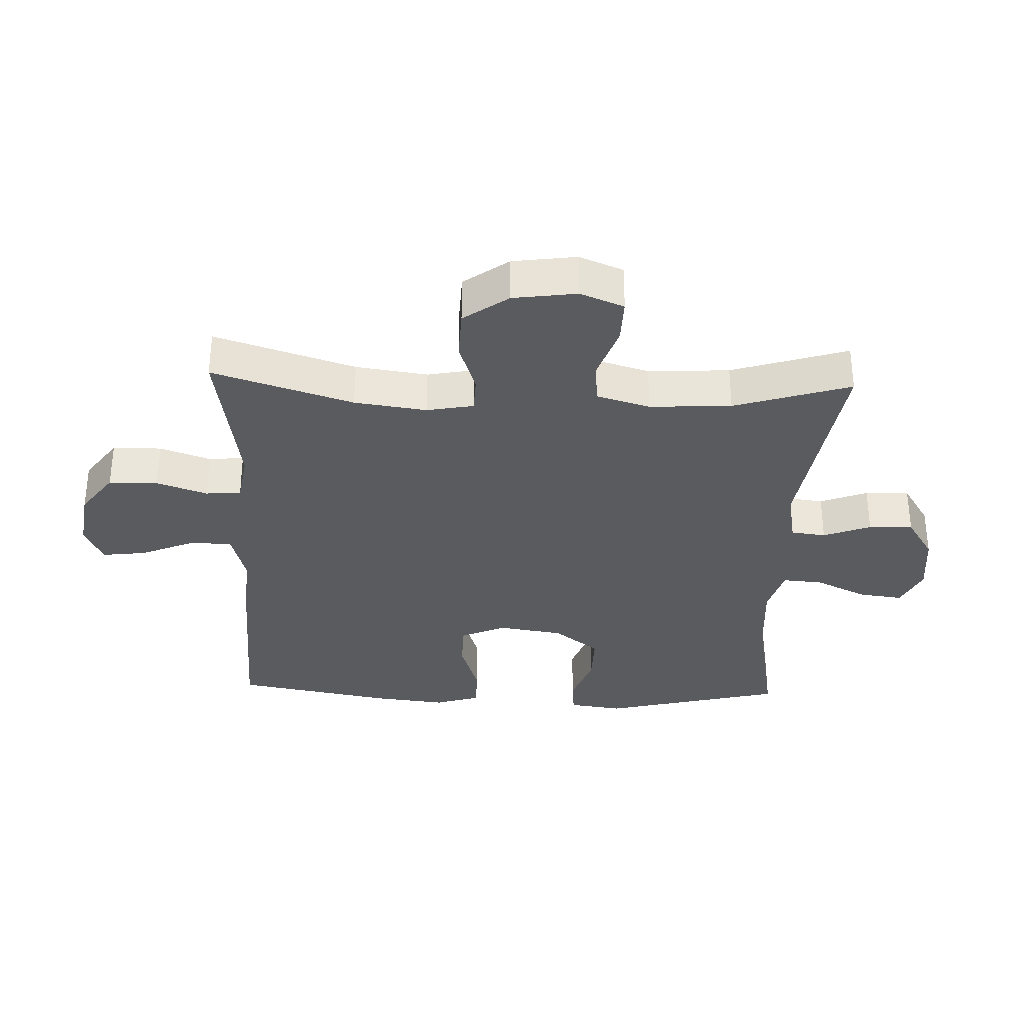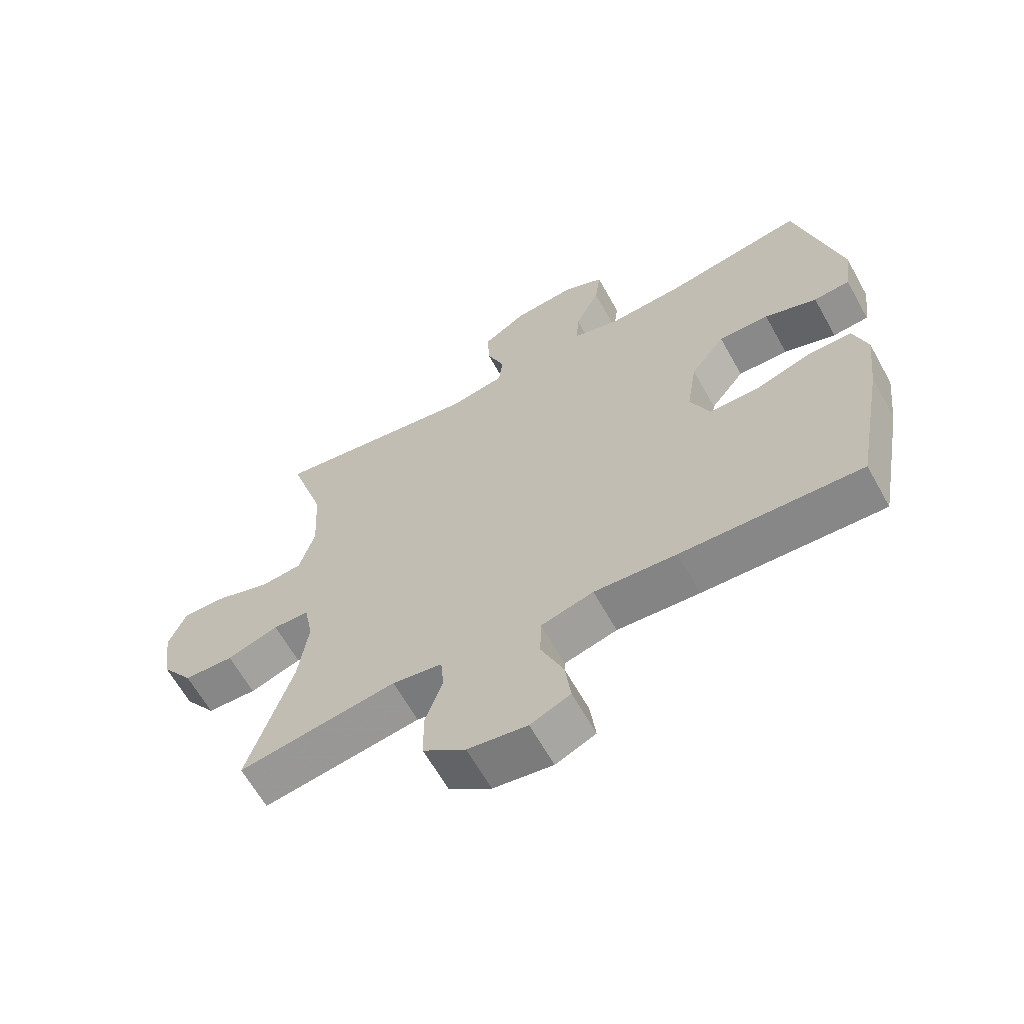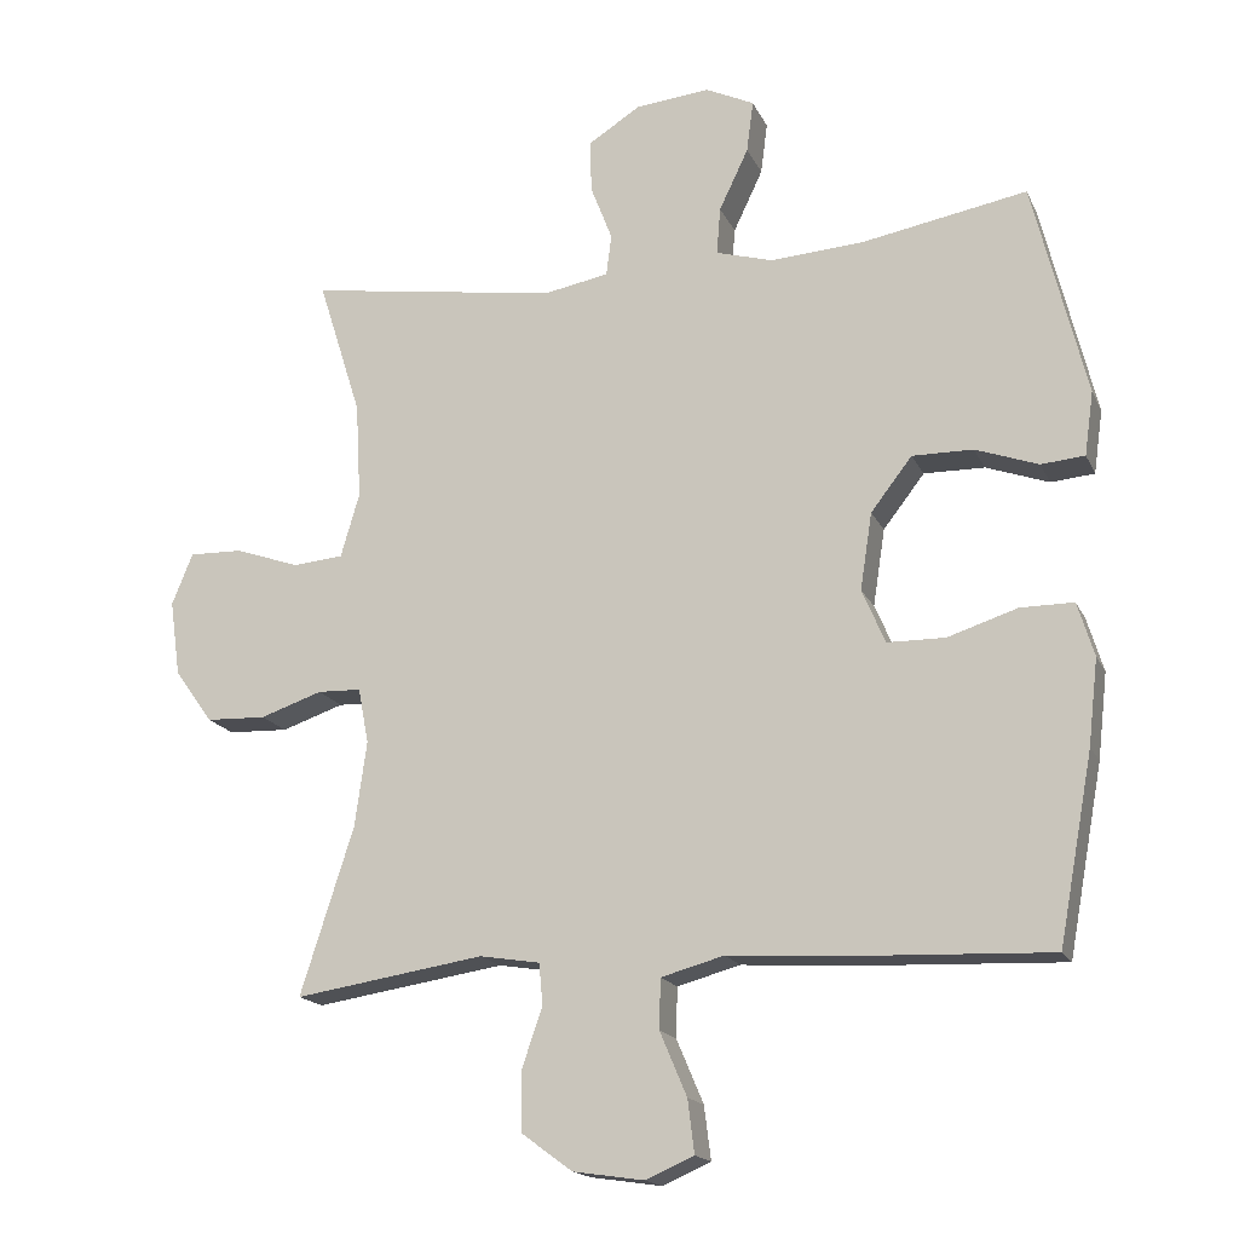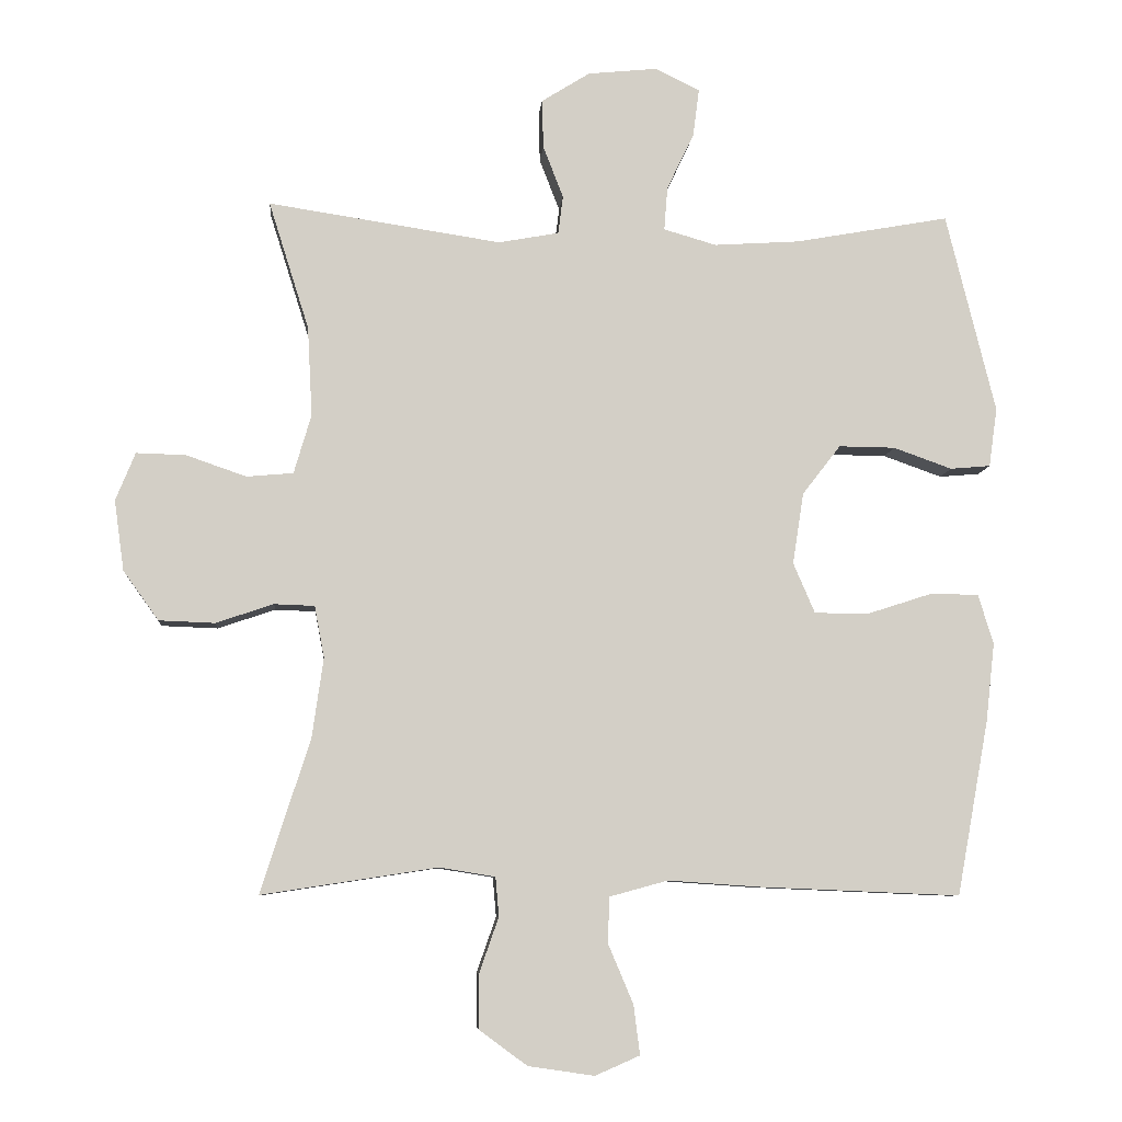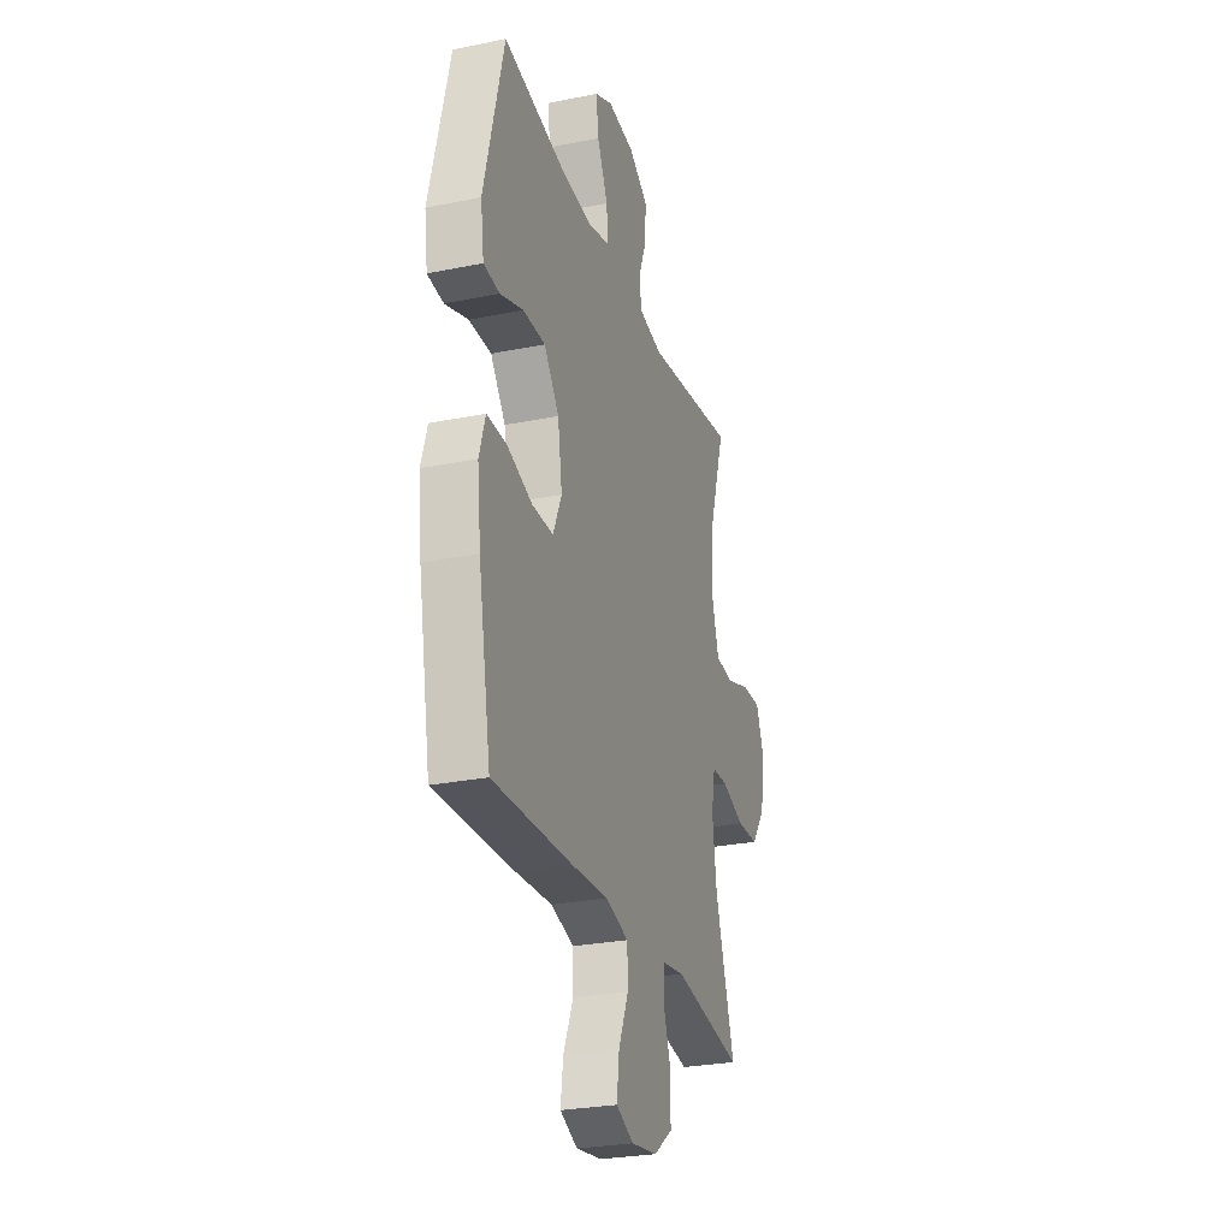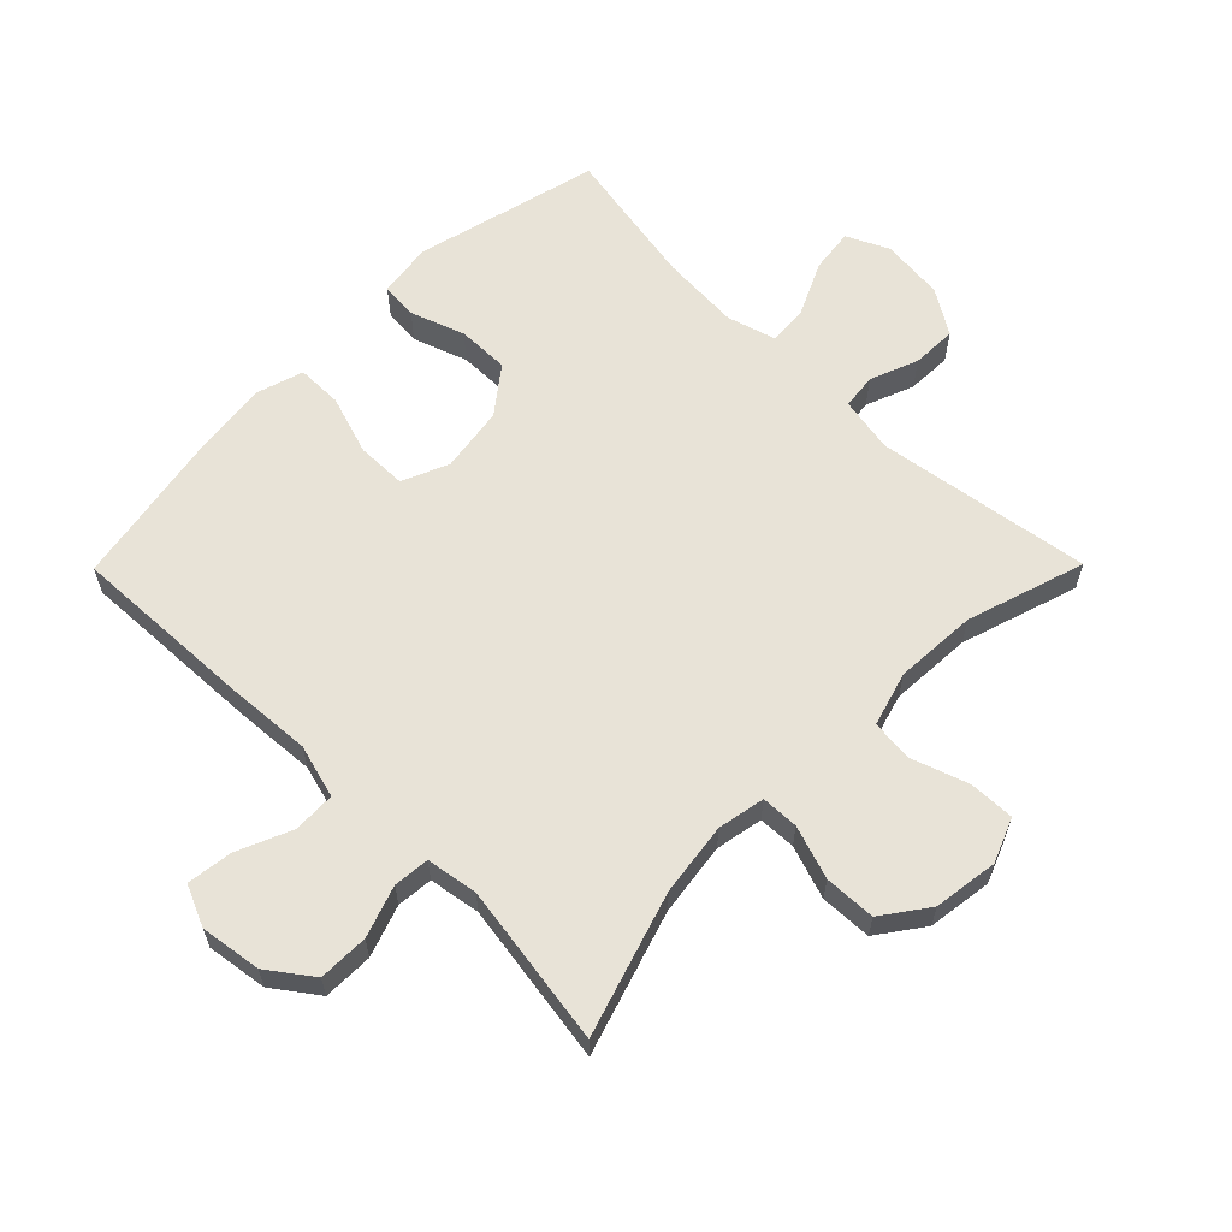
<metadata>
{"format":"obj","ext":"obj","renderer":"f3d","projection":"perspective","resolution":1024,"background":"white","views":[{"elev":-33.2,"azim":-92.1,"up":"+Y"},{"elev":-63.7,"azim":29.1,"up":"+Z"},{"elev":-17.1,"azim":18.6,"up":"+Z"},{"elev":-7.8,"azim":-4.7,"up":"+Z"},{"elev":-27.4,"azim":107.3,"up":"+Z"},{"elev":61.6,"azim":-135.3,"up":"+Y"}]}
</metadata>
<code>
v -0.5 0.07 -0.5
v -0.429 0.07 -0.278
v -0.413 0.07 -0.164
v -0.427 0.07 -0.09
v -0.485 0.07 -0.088
v -0.568 0.07 -0.116
v -0.648 0.07 -0.113
v -0.699 0.07 -0.042
v -0.713 0.07 0.059
v -0.685 0.07 0.128
v -0.614 0.07 0.126
v -0.527 0.07 0.096
v -0.46 0.07 0.102
v -0.435 0.07 0.187
v -0.442 0.07 0.316
v -0.5 0.07 0.5
v -0.165 0.07 0.449
v -0.078 0.07 0.465
v -0.071 0.07 0.52
v -0.1 0.07 0.595
v -0.102 0.07 0.665
v -0.032 0.07 0.709
v 0.067 0.07 0.719
v 0.132 0.07 0.688
v 0.123 0.07 0.619
v 0.084 0.07 0.537
v 0.079 0.07 0.474
v 0.155 0.07 0.452
v 0.278 0.07 0.46
v 0.5 0.07 0.5
v 0.571 0.07 0.212
v 0.559 0.07 0.127
v 0.501 0.07 0.122
v 0.417 0.07 0.152
v 0.336 0.07 0.153
v 0.281 0.07 0.082
v 0.265 0.07 -0.021
v 0.296 0.07 -0.093
v 0.373 0.07 -0.094
v 0.466 0.07 -0.064
v 0.537 0.07 -0.064
v 0.559 0.07 -0.136
v 0.546 0.07 -0.25
v 0.5 0.07 -0.5
v 0.211 0.07 -0.488
v 0.079 0.07 -0.479
v -0.005 0.07 -0.502
v -0.007 0.07 -0.568
v 0.029 0.07 -0.653
v 0.038 0.07 -0.724
v -0.026 0.07 -0.752
v -0.121 0.07 -0.738
v -0.189 0.07 -0.688
v -0.19 0.07 -0.61
v -0.162 0.07 -0.53
v -0.167 0.07 -0.474
v -0.247 0.07 -0.461
v -0.5 0 -0.5
v -0.429 0 -0.278
v -0.413 0 -0.164
v -0.427 0 -0.09
v -0.485 0 -0.088
v -0.568 0 -0.116
v -0.648 0 -0.113
v -0.699 0 -0.042
v -0.713 0 0.059
v -0.685 0 0.128
v -0.614 0 0.126
v -0.527 0 0.096
v -0.46 0 0.102
v -0.435 0 0.187
v -0.442 0 0.316
v -0.5 0 0.5
v -0.165 0 0.449
v -0.078 0 0.465
v -0.071 0 0.52
v -0.1 0 0.595
v -0.102 0 0.665
v -0.032 0 0.709
v 0.067 0 0.719
v 0.132 0 0.688
v 0.123 0 0.619
v 0.084 0 0.537
v 0.079 0 0.474
v 0.155 0 0.452
v 0.278 0 0.46
v 0.5 0 0.5
v 0.571 0 0.212
v 0.559 0 0.127
v 0.501 0 0.122
v 0.417 0 0.152
v 0.336 0 0.153
v 0.281 0 0.082
v 0.265 0 -0.021
v 0.296 0 -0.093
v 0.373 0 -0.094
v 0.466 0 -0.064
v 0.537 0 -0.064
v 0.559 0 -0.136
v 0.546 0 -0.25
v 0.5 0 -0.5
v 0.211 0 -0.488
v 0.079 0 -0.479
v -0.005 0 -0.502
v -0.007 0 -0.568
v 0.029 0 -0.653
v 0.038 0 -0.724
v -0.026 0 -0.752
v -0.121 0 -0.738
v -0.189 0 -0.688
v -0.19 0 -0.61
v -0.162 0 -0.53
v -0.167 0 -0.474
v -0.247 0 -0.461
f 52 53 54 55
f 52 55 56
f 51 52 56
f 48 49 50 51
f 47 48 51 56
f 46 47 56
f 43 44 45 46
f 43 46 56 57
f 39 40 41 42
f 38 39 42 43
f 31 32 33 34
f 29 30 31 34
f 28 29 34 35
f 27 28 35 36
f 23 24 25 26
f 23 26 27
f 22 23 27
f 19 20 21 22
f 18 19 22 27
f 17 18 27 36
f 15 16 17 36
f 9 10 11 12
f 9 12 13
f 8 9 13
f 5 6 7 8
f 4 5 8 13
f 3 4 13 14
f 43 57 1 2
f 38 43 2 3
f 37 38 3 14
f 14 15 36 37
f 112 111 110 109
f 113 112 109
f 113 109 108
f 108 107 106 105
f 113 108 105 104
f 113 104 103
f 103 102 101 100
f 114 113 103 100
f 99 98 97 96
f 100 99 96 95
f 91 90 89 88
f 91 88 87 86
f 92 91 86 85
f 93 92 85 84
f 83 82 81 80
f 84 83 80
f 84 80 79
f 79 78 77 76
f 84 79 76 75
f 93 84 75 74
f 93 74 73 72
f 69 68 67 66
f 70 69 66
f 70 66 65
f 65 64 63 62
f 70 65 62 61
f 71 70 61 60
f 59 58 114 100
f 60 59 100 95
f 71 60 95 94
f 94 93 72 71
f 1 58 59 2
f 2 59 60 3
f 3 60 61 4
f 4 61 62 5
f 5 62 63 6
f 6 63 64 7
f 7 64 65 8
f 8 65 66 9
f 9 66 67 10
f 10 67 68 11
f 11 68 69 12
f 12 69 70 13
f 13 70 71 14
f 14 71 72 15
f 15 72 73 16
f 16 73 74 17
f 17 74 75 18
f 18 75 76 19
f 19 76 77 20
f 20 77 78 21
f 21 78 79 22
f 22 79 80 23
f 23 80 81 24
f 24 81 82 25
f 25 82 83 26
f 26 83 84 27
f 27 84 85 28
f 28 85 86 29
f 29 86 87 30
f 30 87 88 31
f 31 88 89 32
f 32 89 90 33
f 33 90 91 34
f 34 91 92 35
f 35 92 93 36
f 36 93 94 37
f 37 94 95 38
f 38 95 96 39
f 39 96 97 40
f 40 97 98 41
f 41 98 99 42
f 42 99 100 43
f 43 100 101 44
f 44 101 102 45
f 45 102 103 46
f 46 103 104 47
f 47 104 105 48
f 48 105 106 49
f 49 106 107 50
f 50 107 108 51
f 51 108 109 52
f 52 109 110 53
f 53 110 111 54
f 54 111 112 55
f 55 112 113 56
f 56 113 114 57
f 57 114 58 1

</code>
